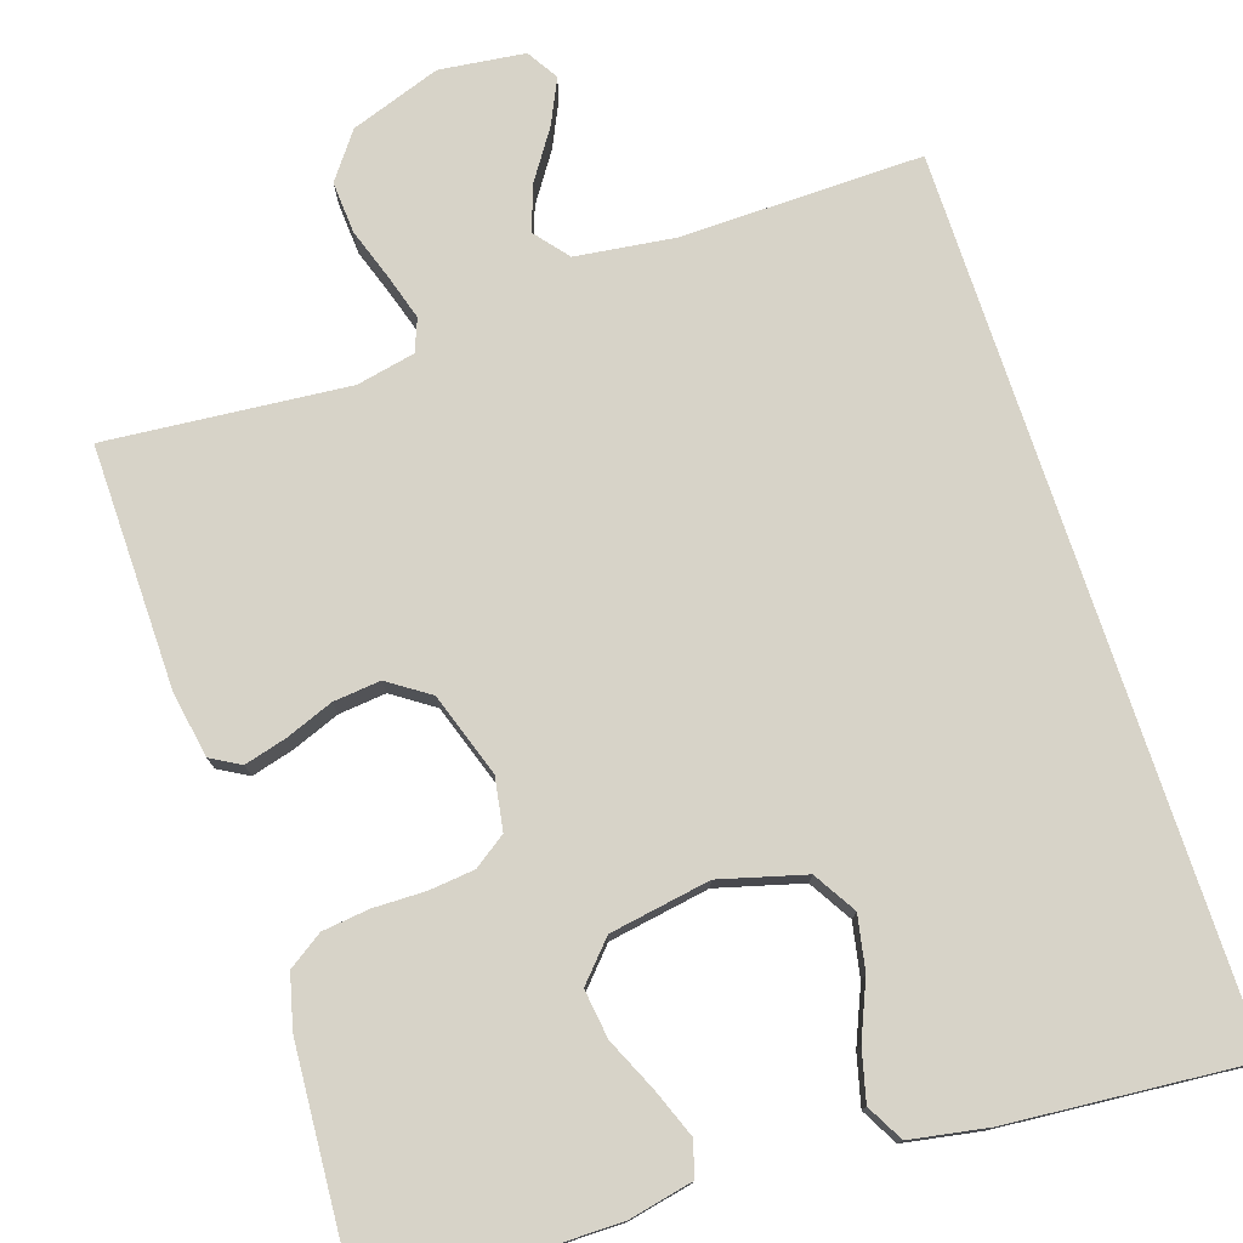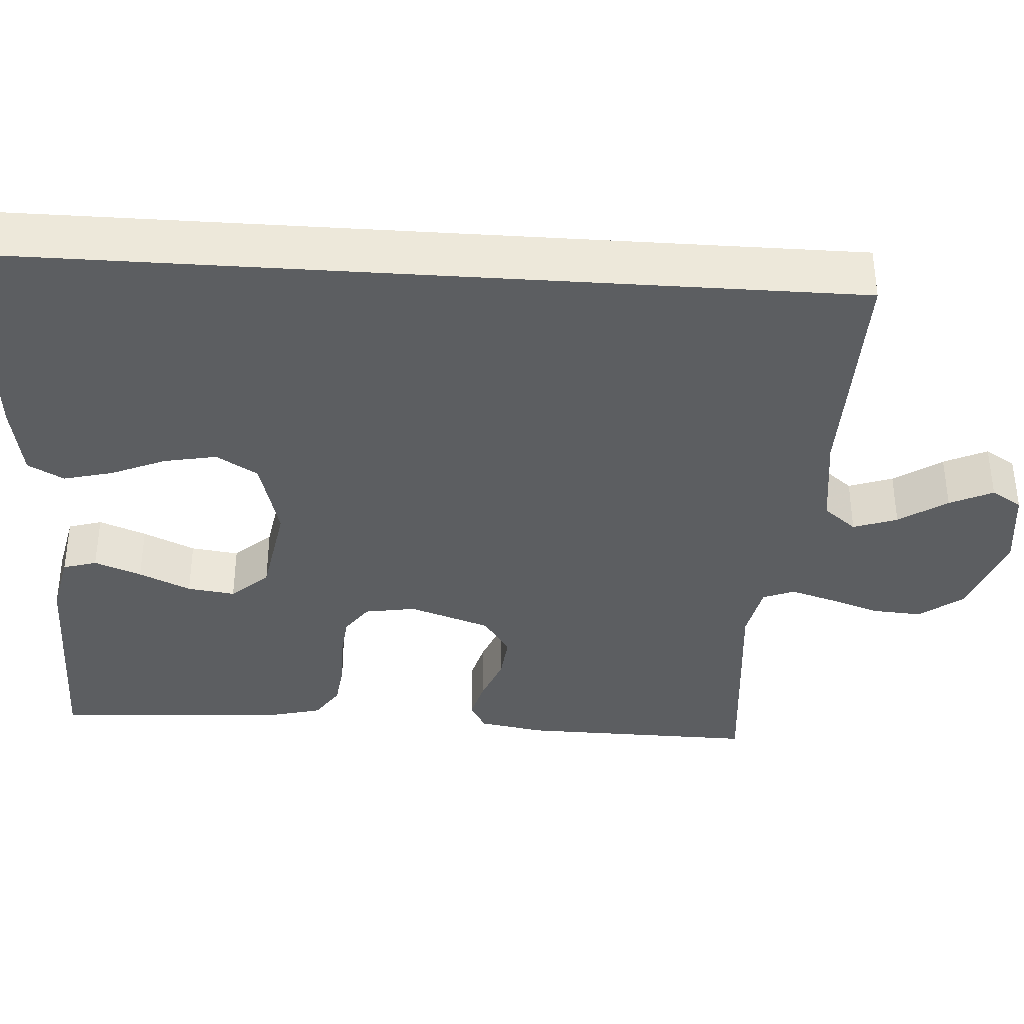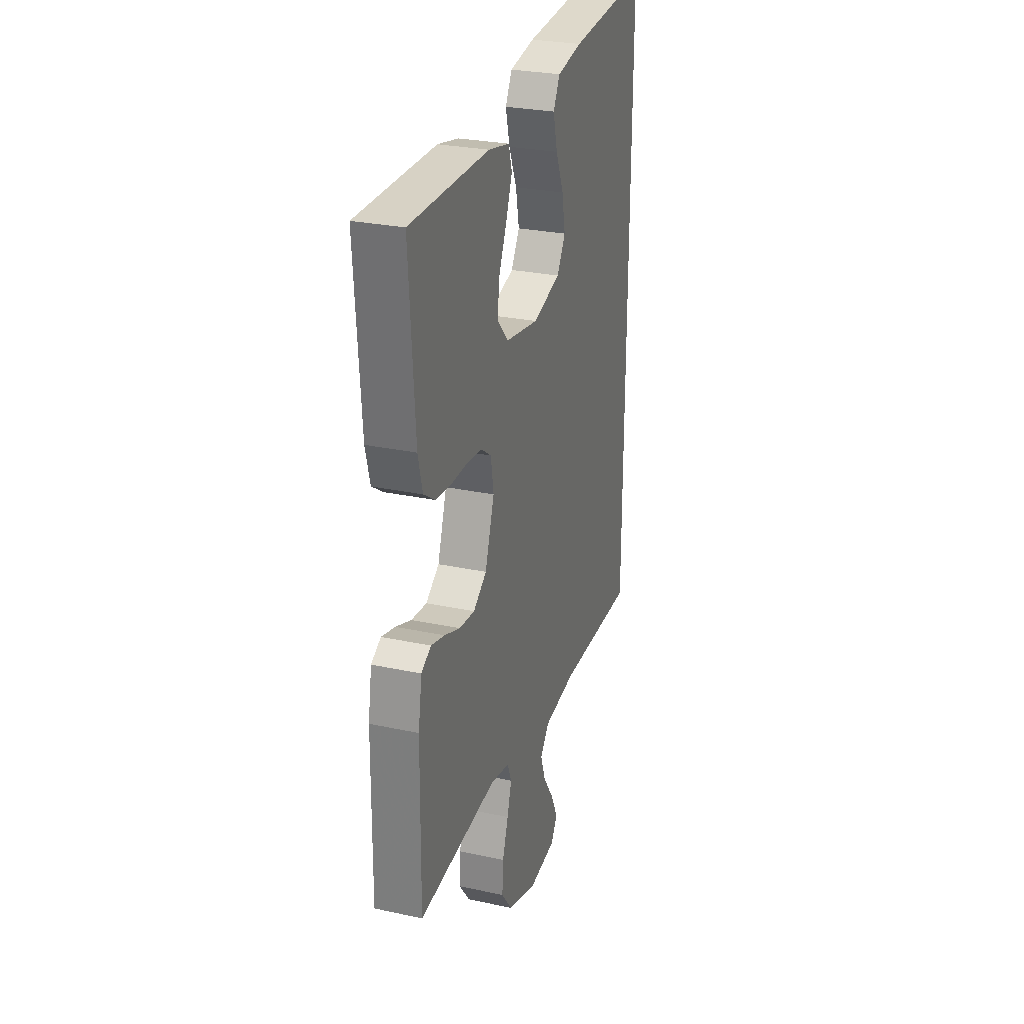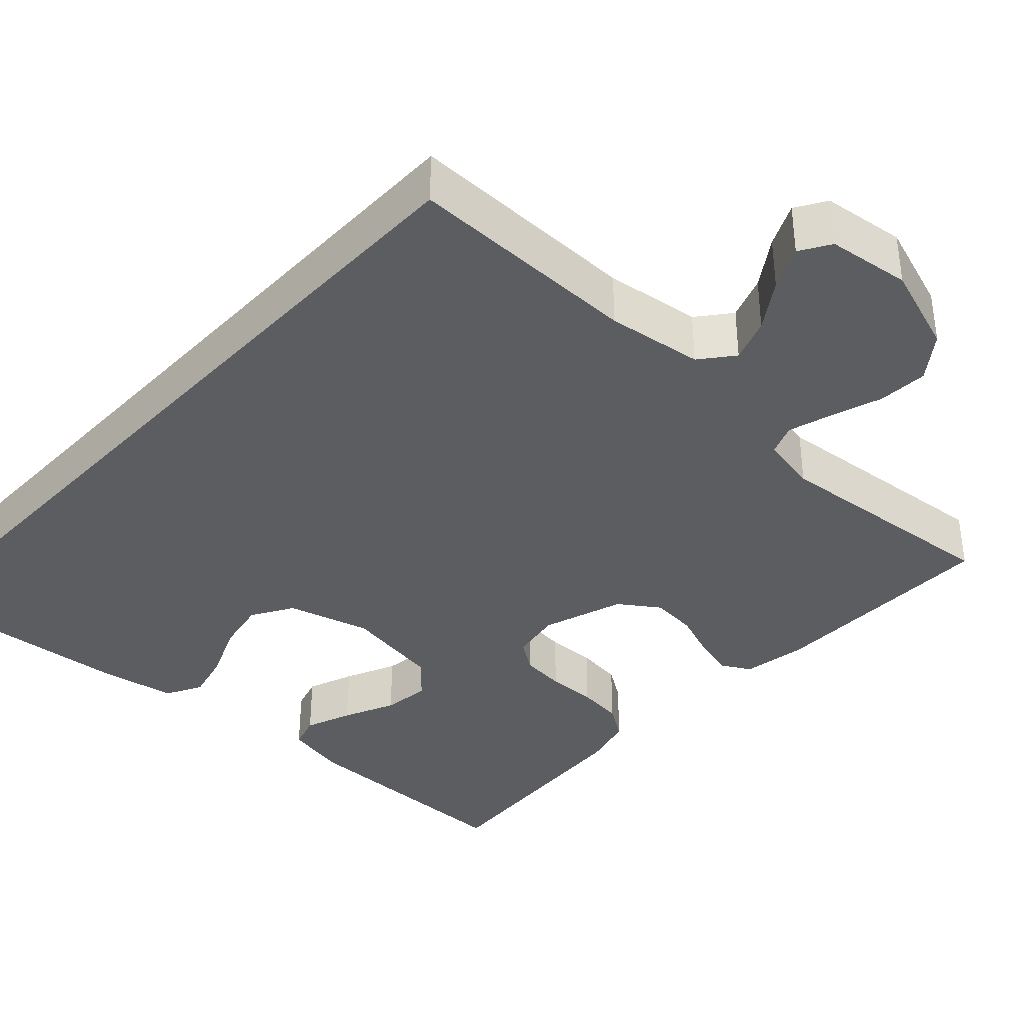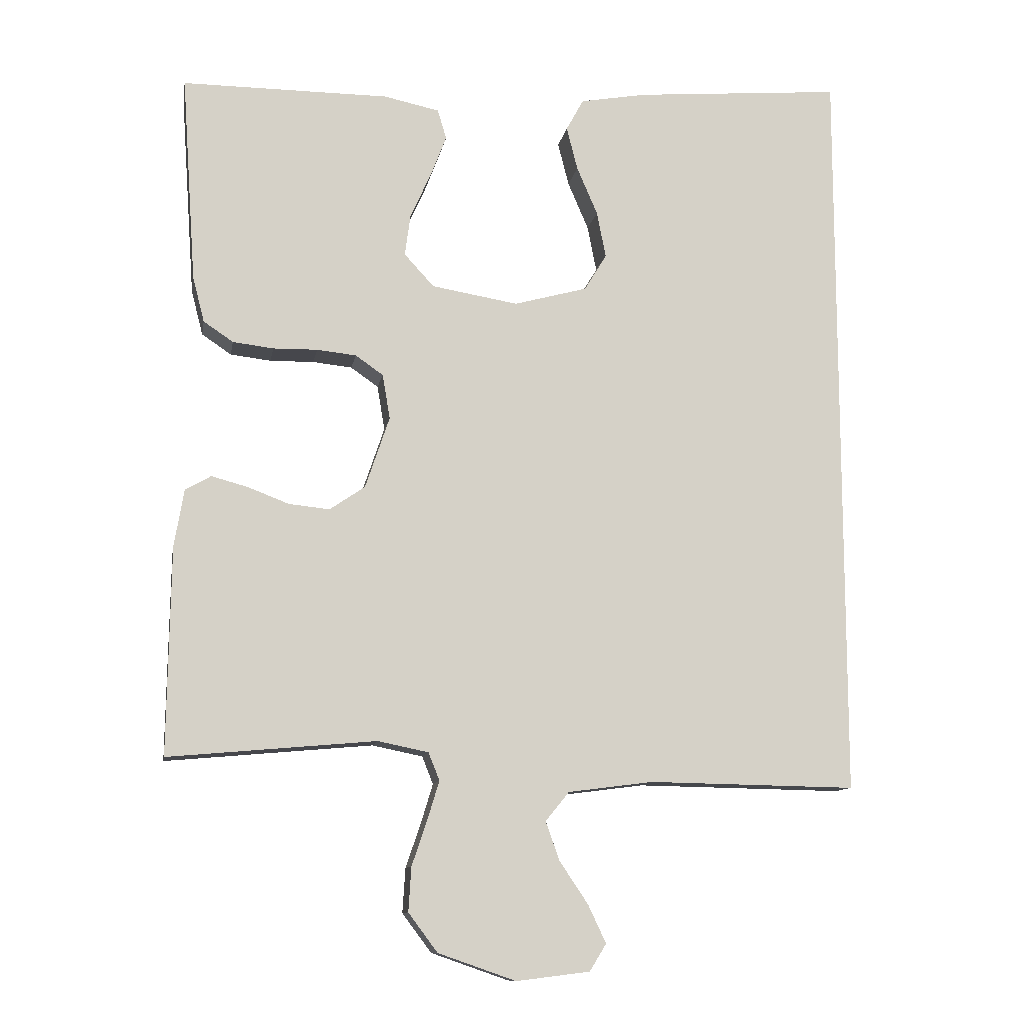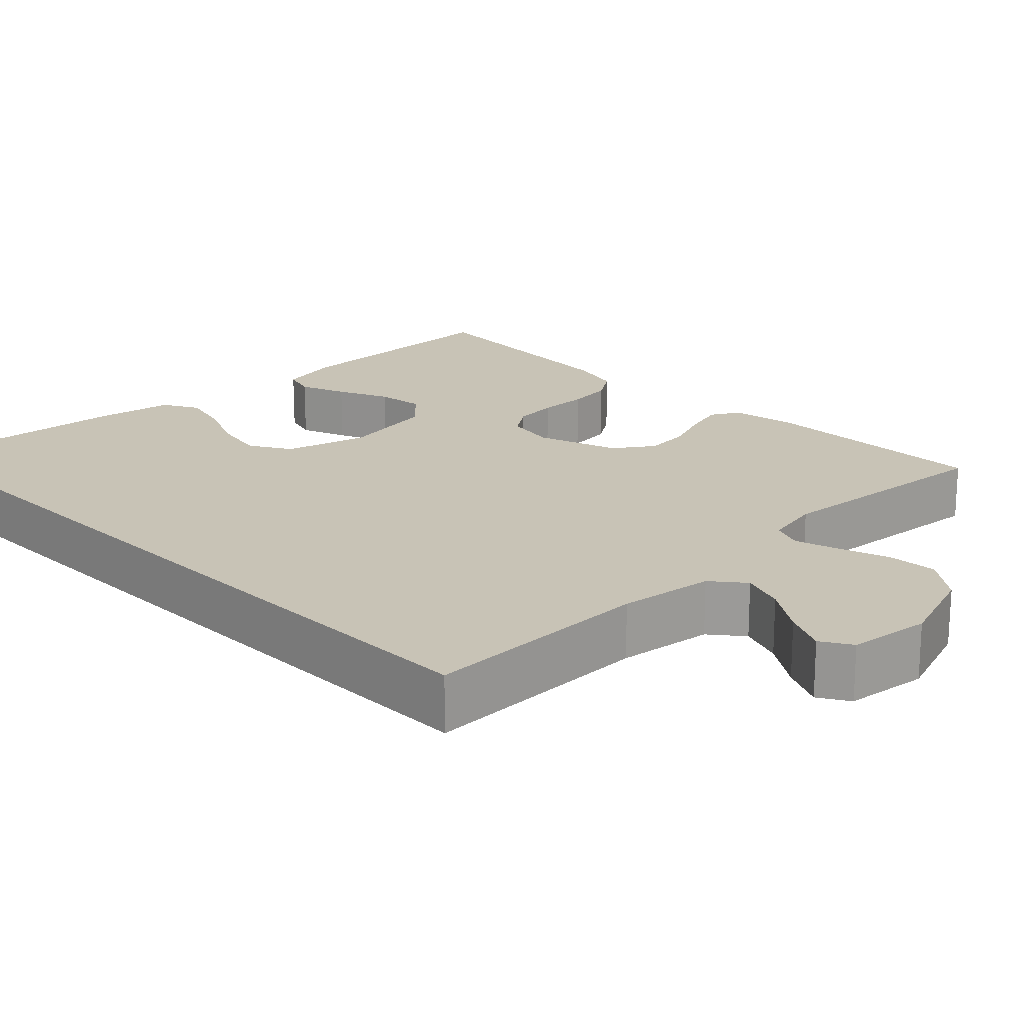
<metadata>
{"format":"obj","ext":"obj","renderer":"f3d","projection":"perspective","resolution":1024,"background":"white","views":[{"elev":77.0,"azim":-18.3,"up":"+Y"},{"elev":-37.3,"azim":86.2,"up":"+Y"},{"elev":27.7,"azim":-71.8,"up":"+Z"},{"elev":-37.1,"azim":137.3,"up":"+Y"},{"elev":-11.2,"azim":-9.7,"up":"+Z"},{"elev":19.5,"azim":135.6,"up":"+Y"}]}
</metadata>
<code>
v 0.5 0.07 -0.531
v 0.2 0.07 -0.526
v 0.077 0.07 -0.542
v 0.043 0.07 -0.584
v 0.063 0.07 -0.64
v 0.104 0.07 -0.701
v 0.13 0.07 -0.756
v 0.106 0.07 -0.795
v 0 0.07 -0.808
v -0.112 0.07 -0.769
v -0.154 0.07 -0.713
v -0.15 0.07 -0.649
v -0.128 0.07 -0.584
v -0.111 0.07 -0.528
v -0.127 0.07 -0.488
v -0.2 0.07 -0.473
v -0.5 0.07 -0.5
v -0.496 0.07 -0.2
v -0.482 0.07 -0.117
v -0.445 0.07 -0.096
v -0.393 0.07 -0.11
v -0.333 0.07 -0.133
v -0.274 0.07 -0.139
v -0.223 0.07 -0.104
v -0.188 0.07 0
v -0.199 0.07 0.065
v -0.239 0.07 0.093
v -0.296 0.07 0.099
v -0.36 0.07 0.098
v -0.419 0.07 0.105
v -0.462 0.07 0.134
v -0.479 0.07 0.2
v -0.5 0.07 0.5
v -0.2 0.07 0.499
v -0.12 0.07 0.482
v -0.107 0.07 0.439
v -0.13 0.07 0.379
v -0.16 0.07 0.313
v -0.168 0.07 0.252
v -0.125 0.07 0.205
v 0 0.07 0.184
v 0.106 0.07 0.213
v 0.138 0.07 0.266
v 0.125 0.07 0.333
v 0.095 0.07 0.403
v 0.079 0.07 0.466
v 0.104 0.07 0.512
v 0.2 0.07 0.529
v 0.5 0.07 0.554
v 0.5 0 -0.531
v 0.2 0 -0.526
v 0.077 0 -0.542
v 0.043 0 -0.584
v 0.063 0 -0.64
v 0.104 0 -0.701
v 0.13 0 -0.756
v 0.106 0 -0.795
v 0 0 -0.808
v -0.112 0 -0.769
v -0.154 0 -0.713
v -0.15 0 -0.649
v -0.128 0 -0.584
v -0.111 0 -0.528
v -0.127 0 -0.488
v -0.2 0 -0.473
v -0.5 0 -0.5
v -0.496 0 -0.2
v -0.482 0 -0.117
v -0.445 0 -0.096
v -0.393 0 -0.11
v -0.333 0 -0.133
v -0.274 0 -0.139
v -0.223 0 -0.104
v -0.188 0 0
v -0.199 0 0.065
v -0.239 0 0.093
v -0.296 0 0.099
v -0.36 0 0.098
v -0.419 0 0.105
v -0.462 0 0.134
v -0.479 0 0.2
v -0.5 0 0.5
v -0.2 0 0.499
v -0.12 0 0.482
v -0.107 0 0.439
v -0.13 0 0.379
v -0.16 0 0.313
v -0.168 0 0.252
v -0.125 0 0.205
v 0 0 0.184
v 0.106 0 0.213
v 0.138 0 0.266
v 0.125 0 0.333
v 0.095 0 0.403
v 0.079 0 0.466
v 0.104 0 0.512
v 0.2 0 0.529
v 0.5 0 0.554
f 48 49 1
f 47 48 1
f 46 47 1
f 45 46 1
f 44 45 1
f 43 44 1
f 42 43 1 2
f 41 42 2 3
f 40 41 3 4
f 39 40 4
f 36 37 38
f 35 36 38
f 34 35 38
f 33 34 38
f 32 33 38
f 31 32 38
f 30 31 38
f 29 30 38
f 28 29 38
f 27 28 38 39
f 26 27 39
f 25 26 39 4
f 20 21 22
f 19 20 22
f 18 19 22
f 17 18 22
f 16 17 22
f 15 16 22 23
f 11 12 13
f 10 11 13
f 9 10 13
f 8 9 13
f 7 8 13
f 6 7 13
f 5 6 13
f 5 13 14
f 5 14 15
f 4 5 15
f 25 4 15
f 24 25 15
f 15 23 24
f 50 98 97
f 50 97 96
f 50 96 95
f 50 95 94
f 50 94 93
f 50 93 92
f 51 50 92 91
f 52 51 91 90
f 53 52 90 89
f 53 89 88
f 87 86 85
f 87 85 84
f 87 84 83
f 87 83 82
f 87 82 81
f 87 81 80
f 87 80 79
f 87 79 78
f 87 78 77
f 88 87 77 76
f 88 76 75
f 53 88 75 74
f 71 70 69
f 71 69 68
f 71 68 67
f 71 67 66
f 71 66 65
f 72 71 65 64
f 62 61 60
f 62 60 59
f 62 59 58
f 62 58 57
f 62 57 56
f 62 56 55
f 62 55 54
f 63 62 54
f 64 63 54
f 64 54 53
f 64 53 74
f 64 74 73
f 73 72 64
f 1 50 51 2
f 2 51 52 3
f 3 52 53 4
f 4 53 54 5
f 5 54 55 6
f 6 55 56 7
f 7 56 57 8
f 8 57 58 9
f 9 58 59 10
f 10 59 60 11
f 11 60 61 12
f 12 61 62 13
f 13 62 63 14
f 14 63 64 15
f 15 64 65 16
f 16 65 66 17
f 17 66 67 18
f 18 67 68 19
f 19 68 69 20
f 20 69 70 21
f 21 70 71 22
f 22 71 72 23
f 23 72 73 24
f 24 73 74 25
f 25 74 75 26
f 26 75 76 27
f 27 76 77 28
f 28 77 78 29
f 29 78 79 30
f 30 79 80 31
f 31 80 81 32
f 32 81 82 33
f 33 82 83 34
f 34 83 84 35
f 35 84 85 36
f 36 85 86 37
f 37 86 87 38
f 38 87 88 39
f 39 88 89 40
f 40 89 90 41
f 41 90 91 42
f 42 91 92 43
f 43 92 93 44
f 44 93 94 45
f 45 94 95 46
f 46 95 96 47
f 47 96 97 48
f 48 97 98 49
f 49 98 50 1

</code>
